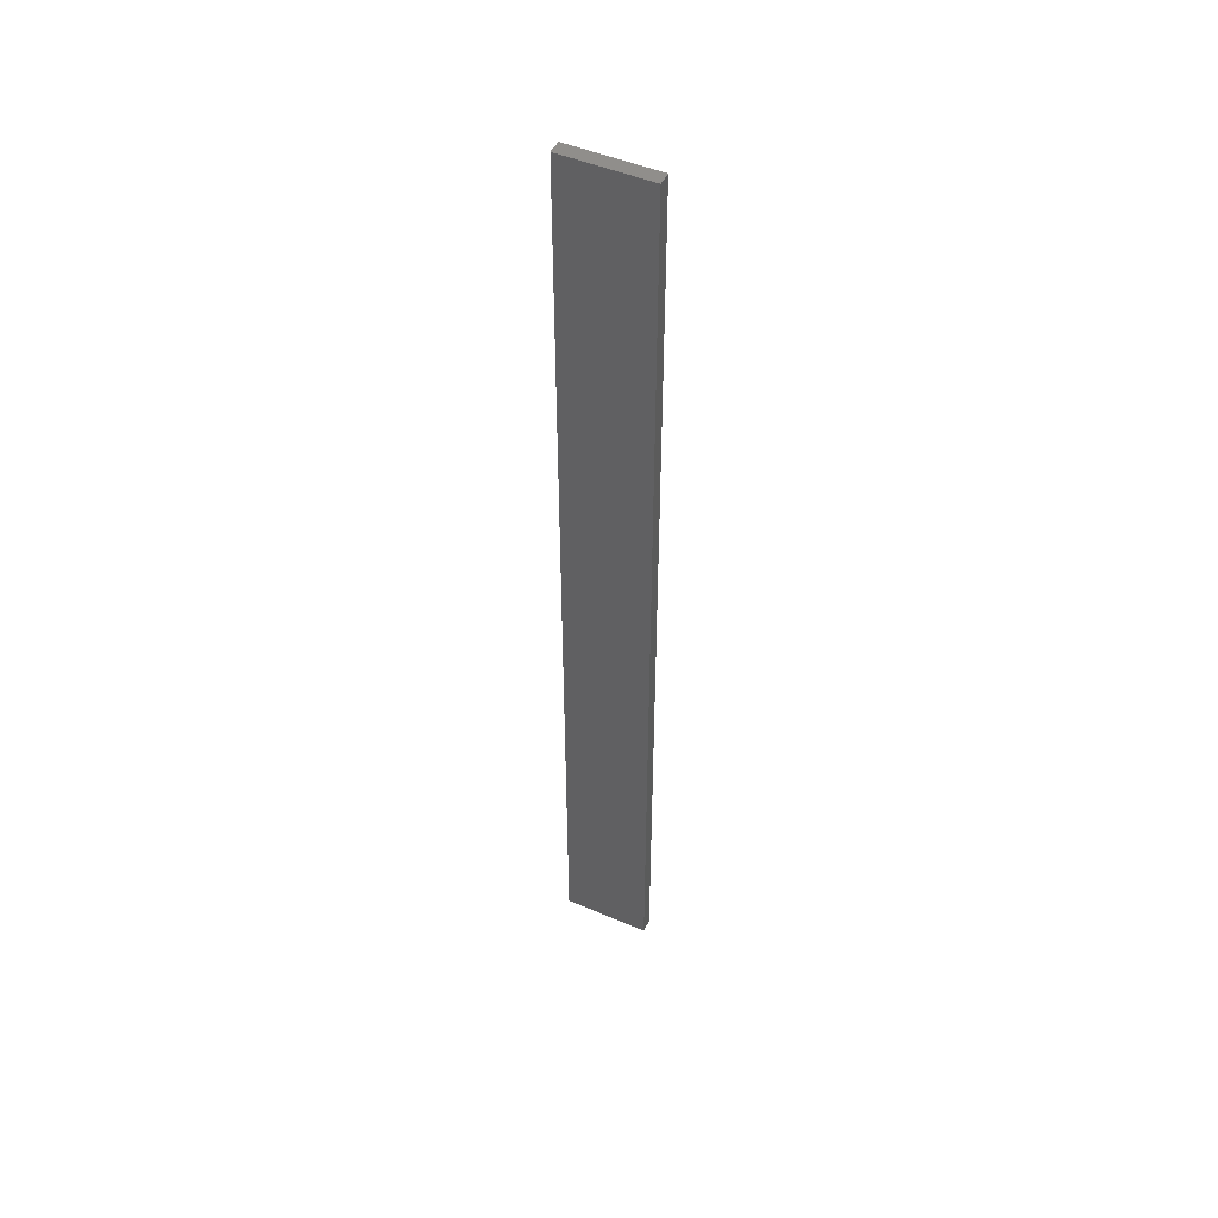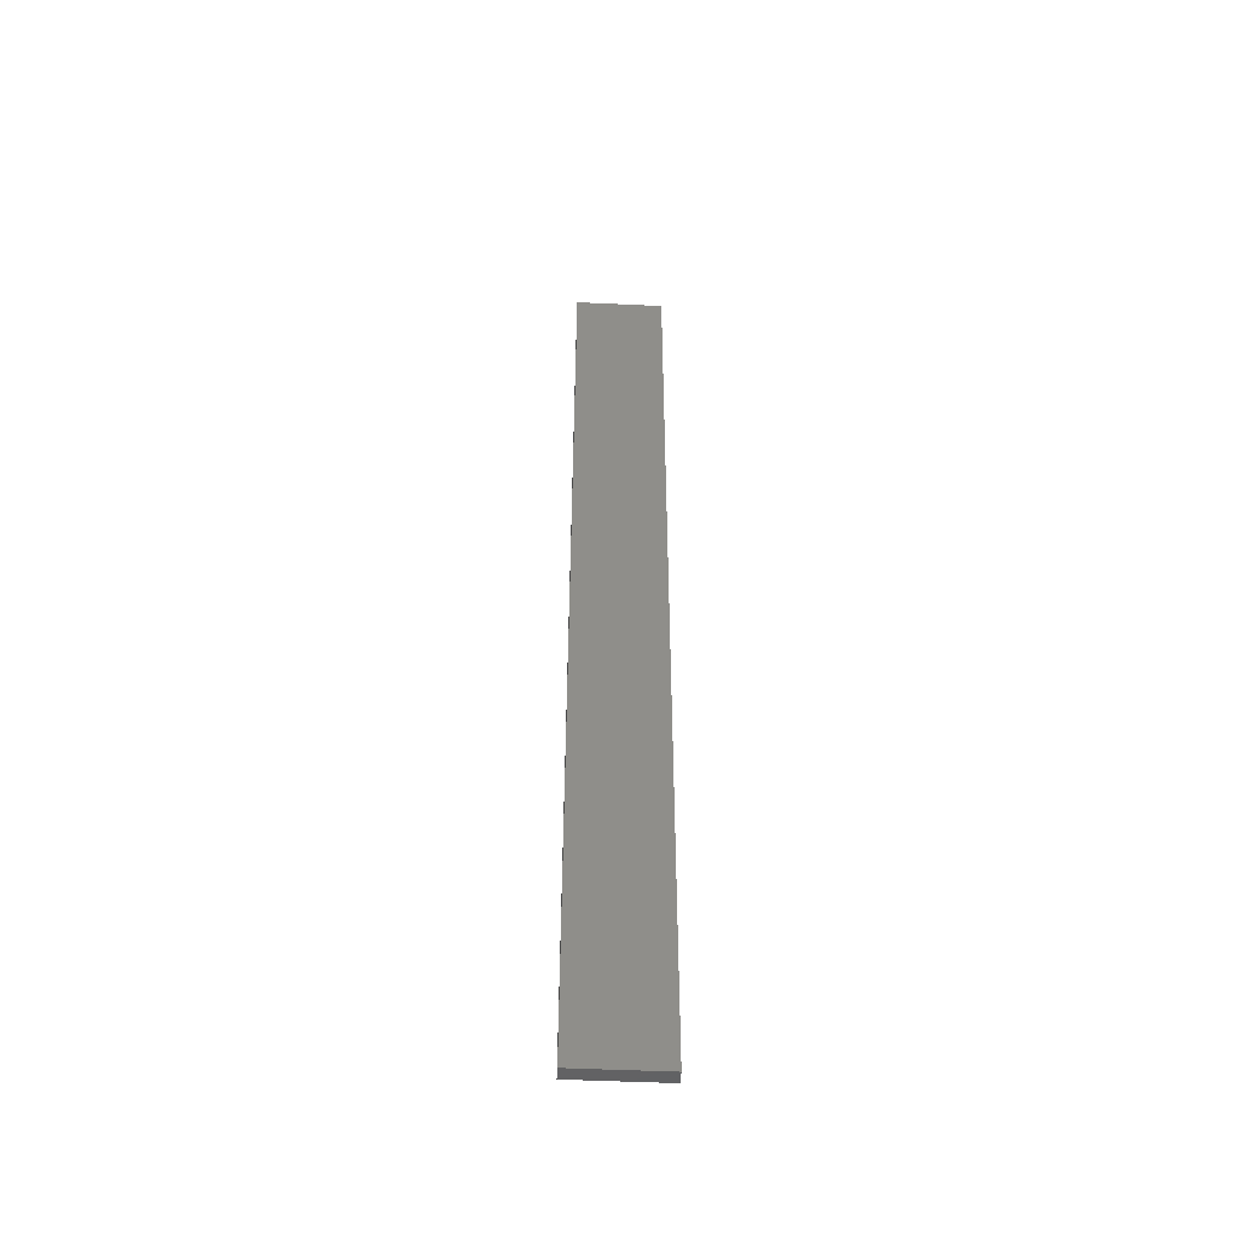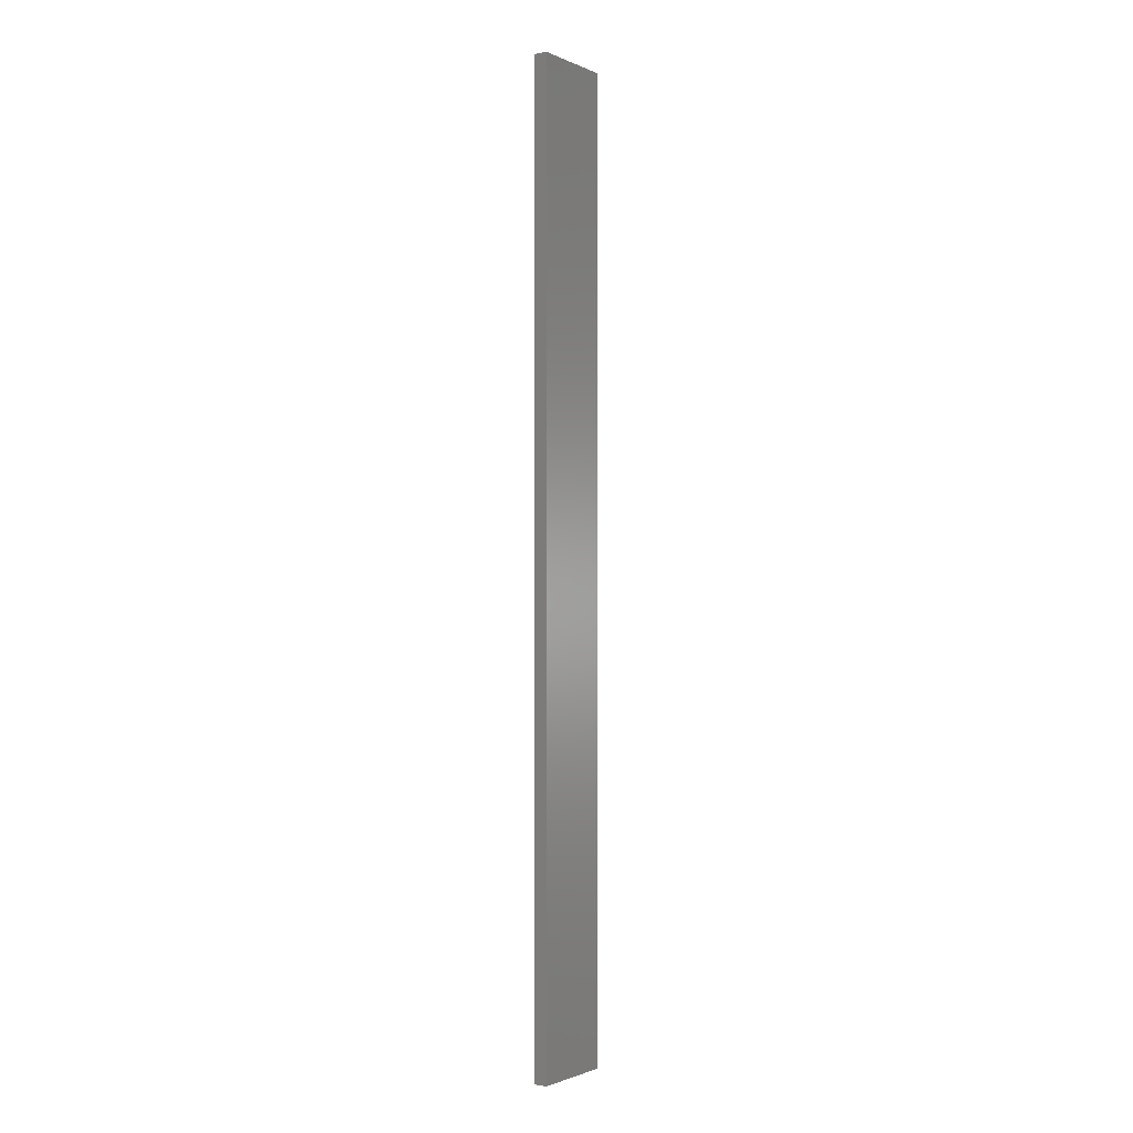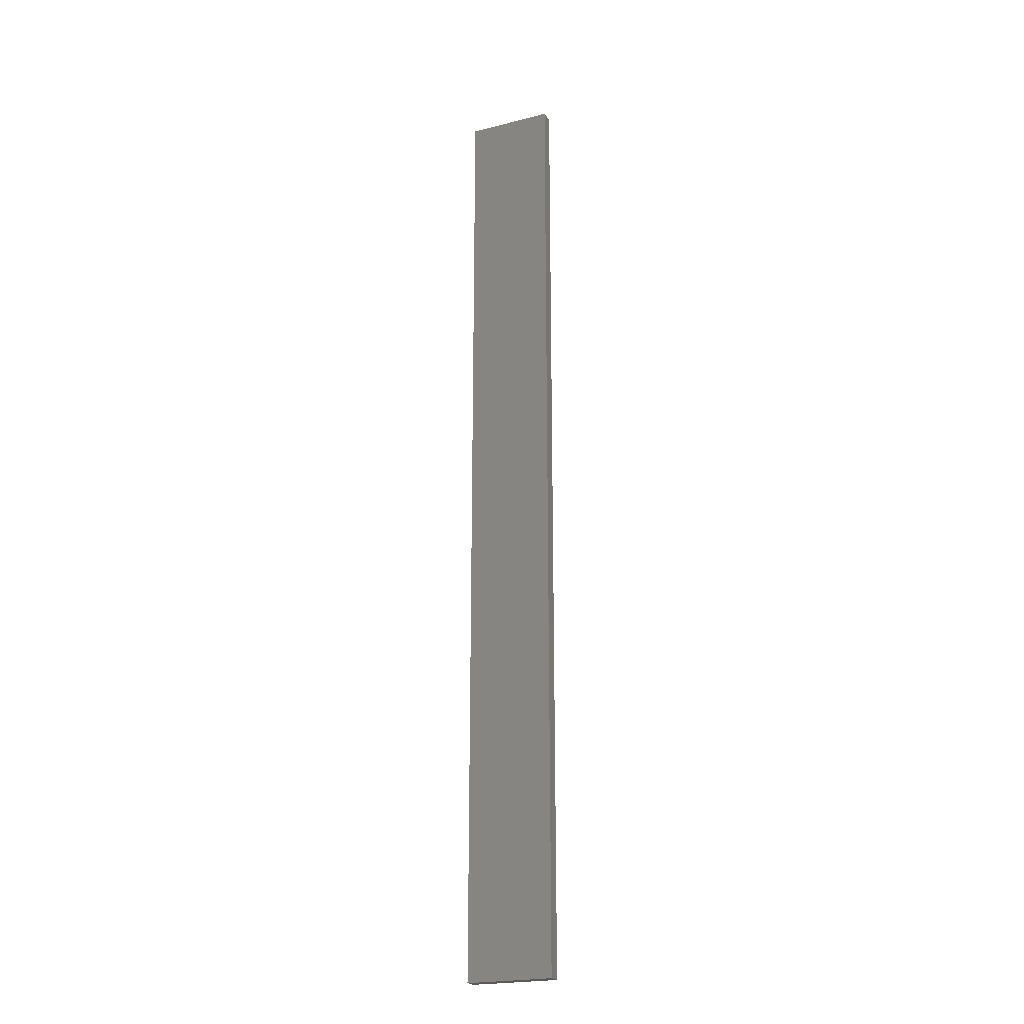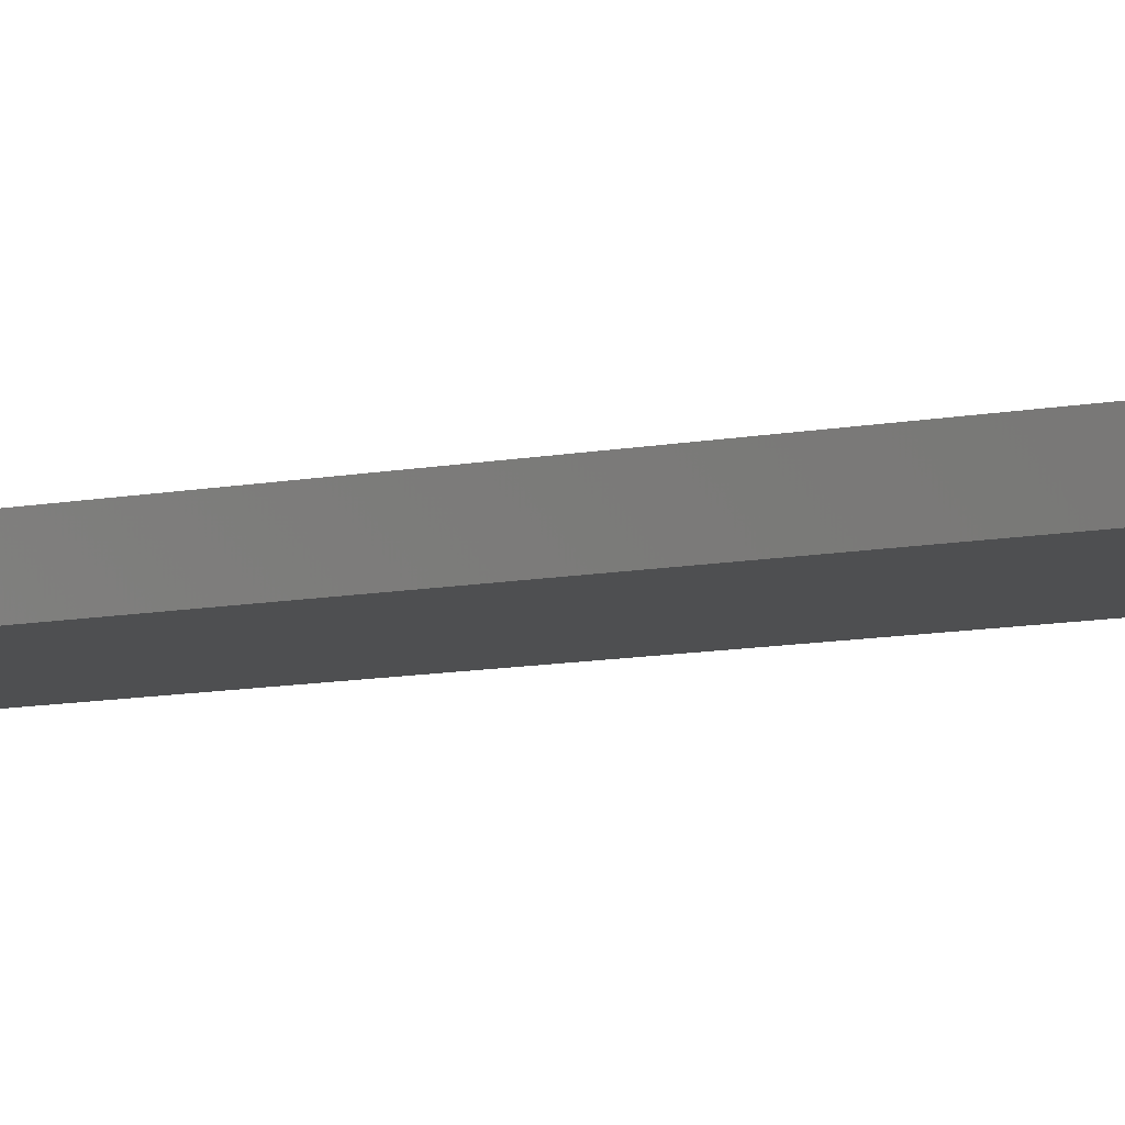
<metadata>
{"format":"stl","ext":"stl","renderer":"f3d","projection":"perspective","resolution":1024,"background":"white","views":[{"elev":48.6,"azim":25.6,"up":"+Z"},{"elev":-48.2,"azim":177.1,"up":"+Z"},{"elev":-1.6,"azim":123.9,"up":"+Z"},{"elev":-22.2,"azim":-156.0,"up":"+Z"},{"elev":-4.3,"azim":139.6,"up":"+Y"}]}
</metadata>
<code>
# stl→obj: 16 verts, 28 faces
v -0.1612 -4.35 167.4
v -0.05289 -4.35 167.4
v -0.05289 -4.35 171
v -0.1612 -4.35 171
v -0.2696 -4.351 167.4
v -0.2696 -4.351 171
v -0.3779 -4.351 167.4
v -0.3779 -4.351 171
v -0.3779 -4.301 167.4
v -0.3779 -4.301 171
v -0.05308 -4.3 171
v -0.05308 -4.3 167.4
v -0.1614 -4.3 171
v -0.1614 -4.3 167.4
v -0.2696 -4.301 167.4
v -0.2696 -4.301 171
f 1 2 3
f 1 3 4
f 5 4 6
f 5 1 4
f 7 6 8
f 7 5 6
f 9 7 8
f 9 8 10
f 11 12 13
f 12 14 13
f 13 15 16
f 14 15 13
f 16 9 10
f 15 9 16
f 12 11 3
f 2 12 3
f 9 15 7
f 15 5 7
f 15 14 5
f 14 1 5
f 12 2 14
f 14 2 1
f 16 10 8
f 6 16 8
f 13 16 6
f 4 13 6
f 3 11 13
f 3 13 4

</code>
